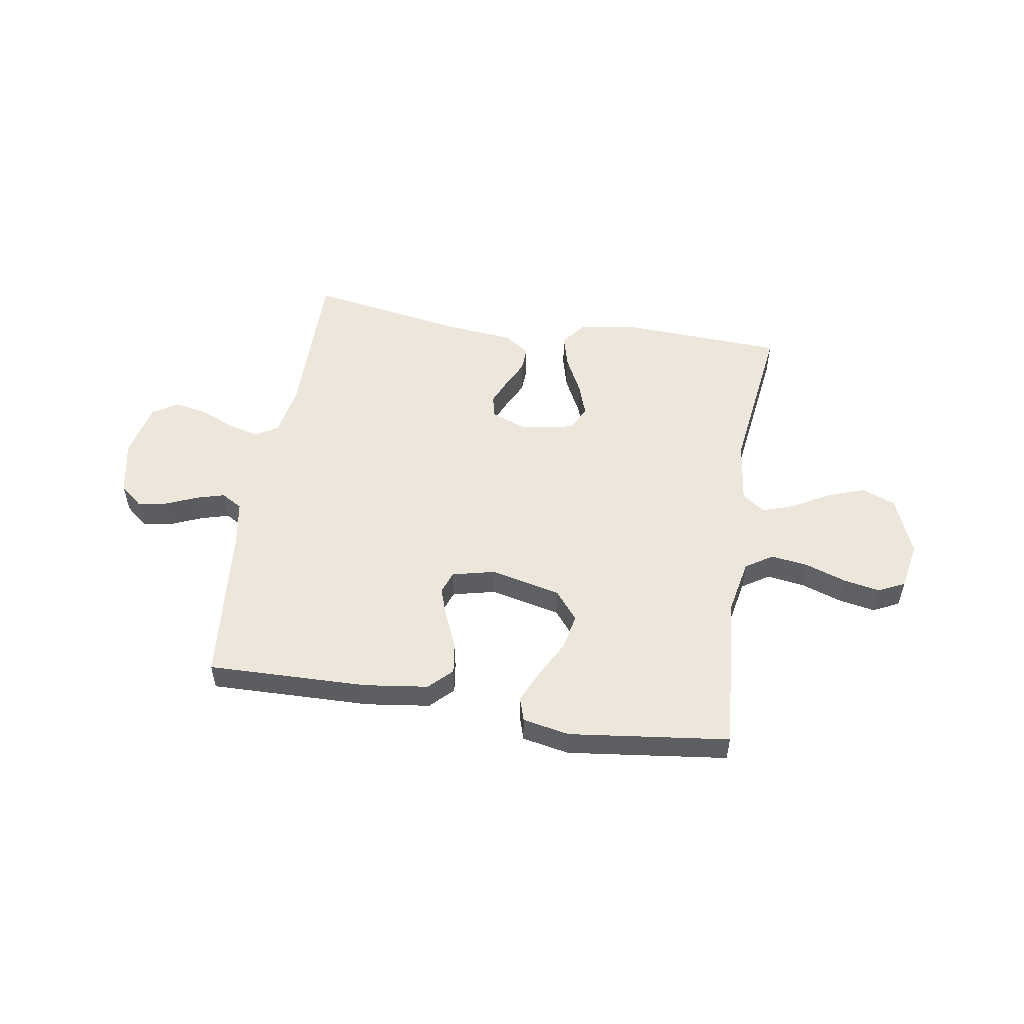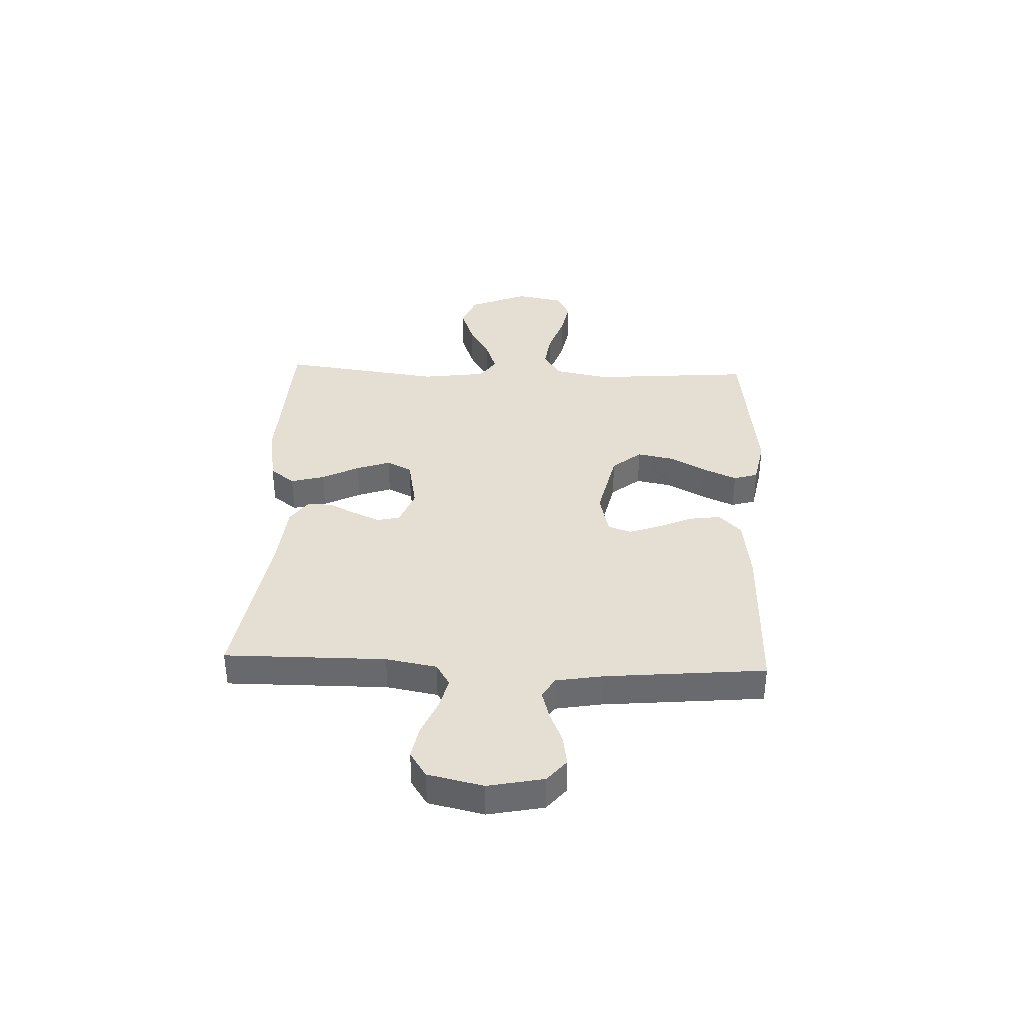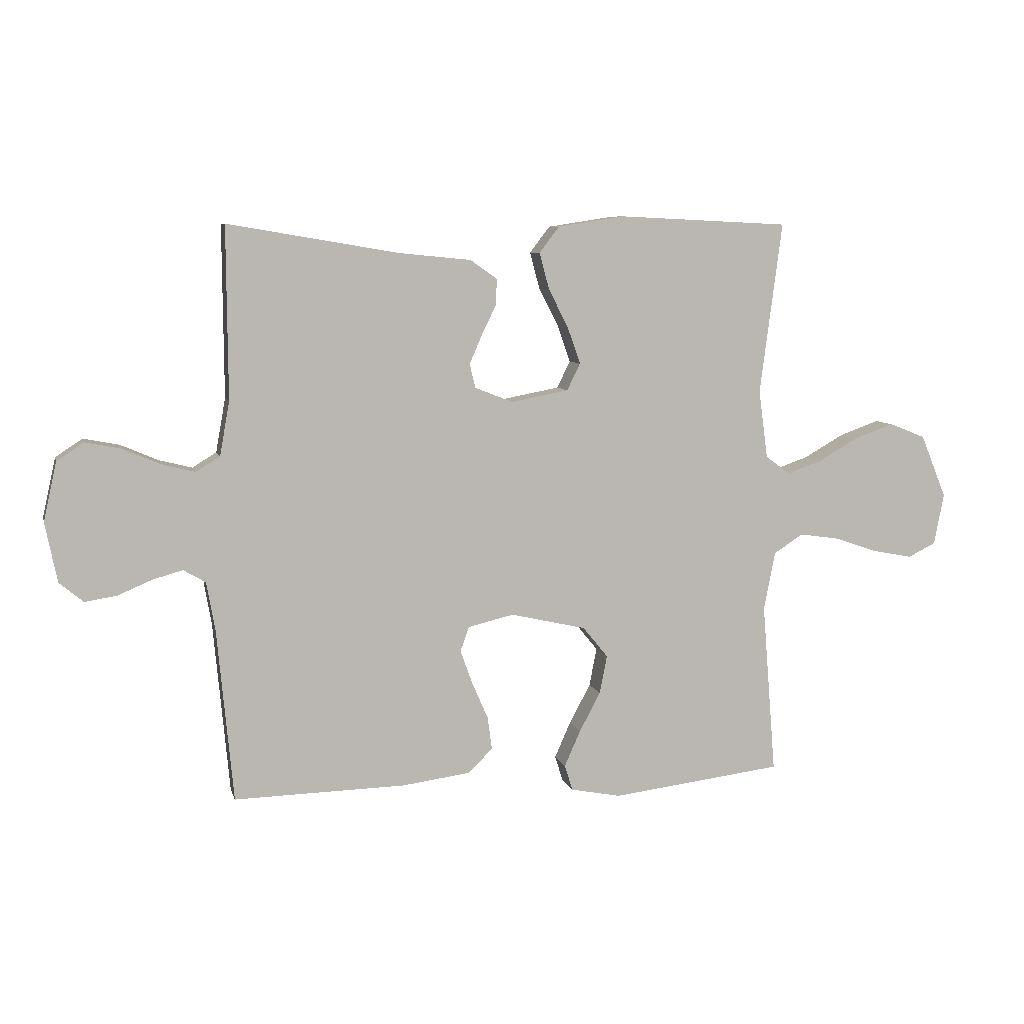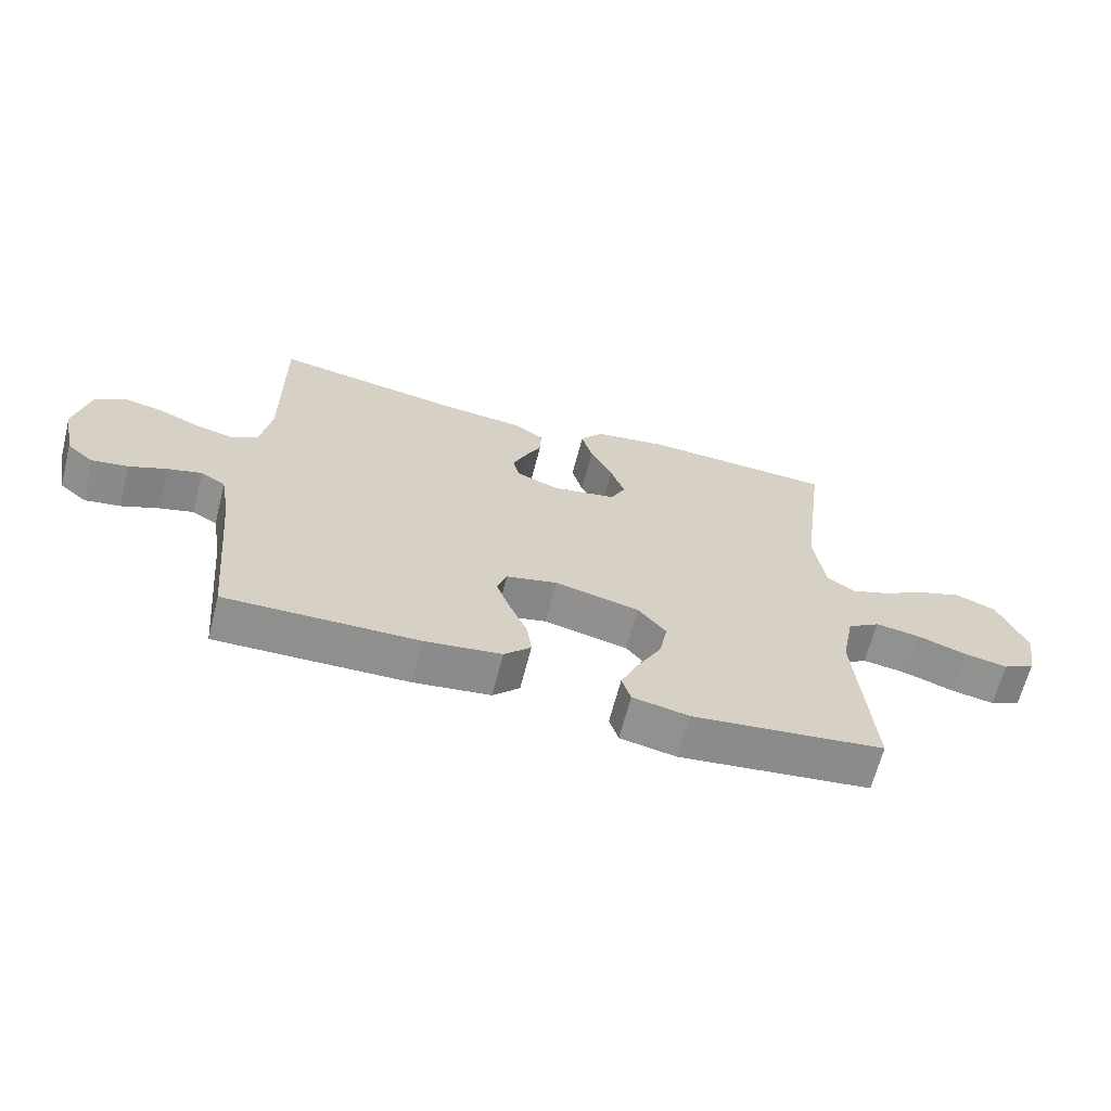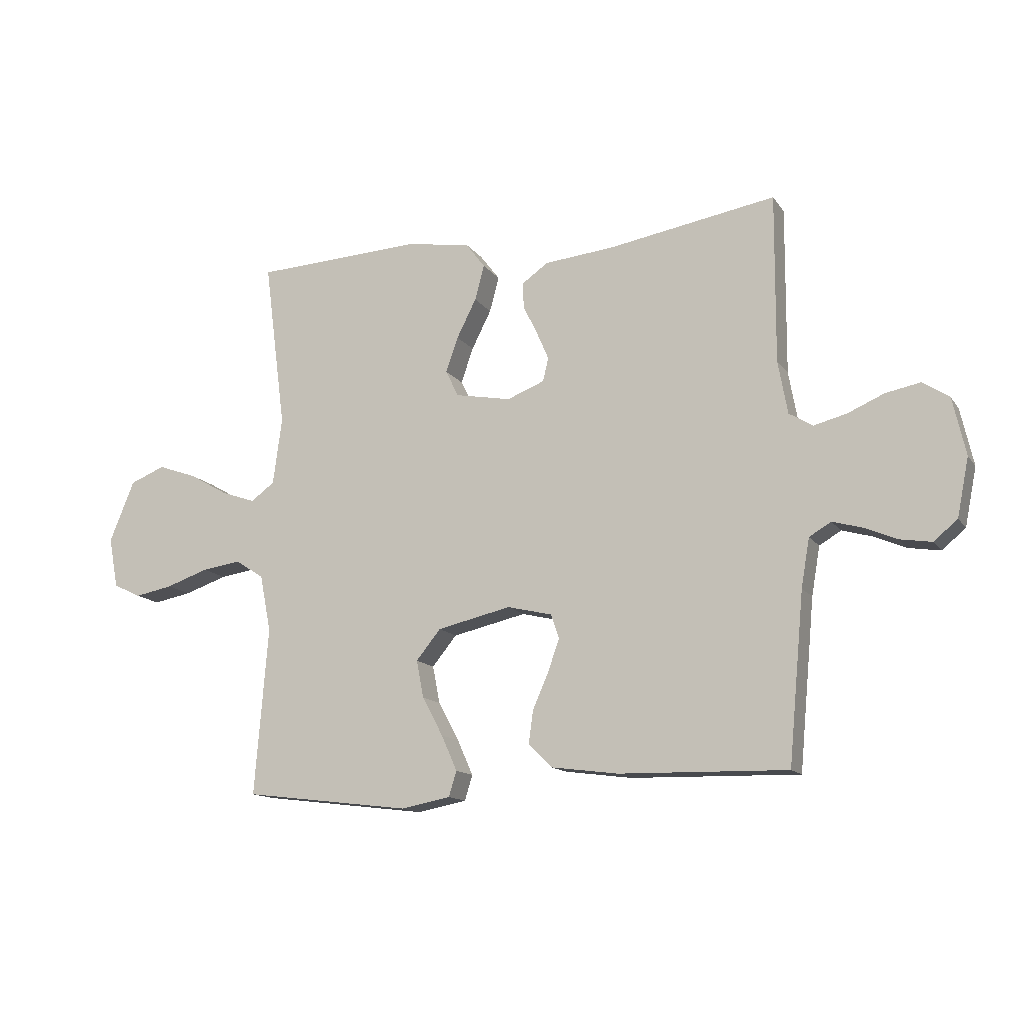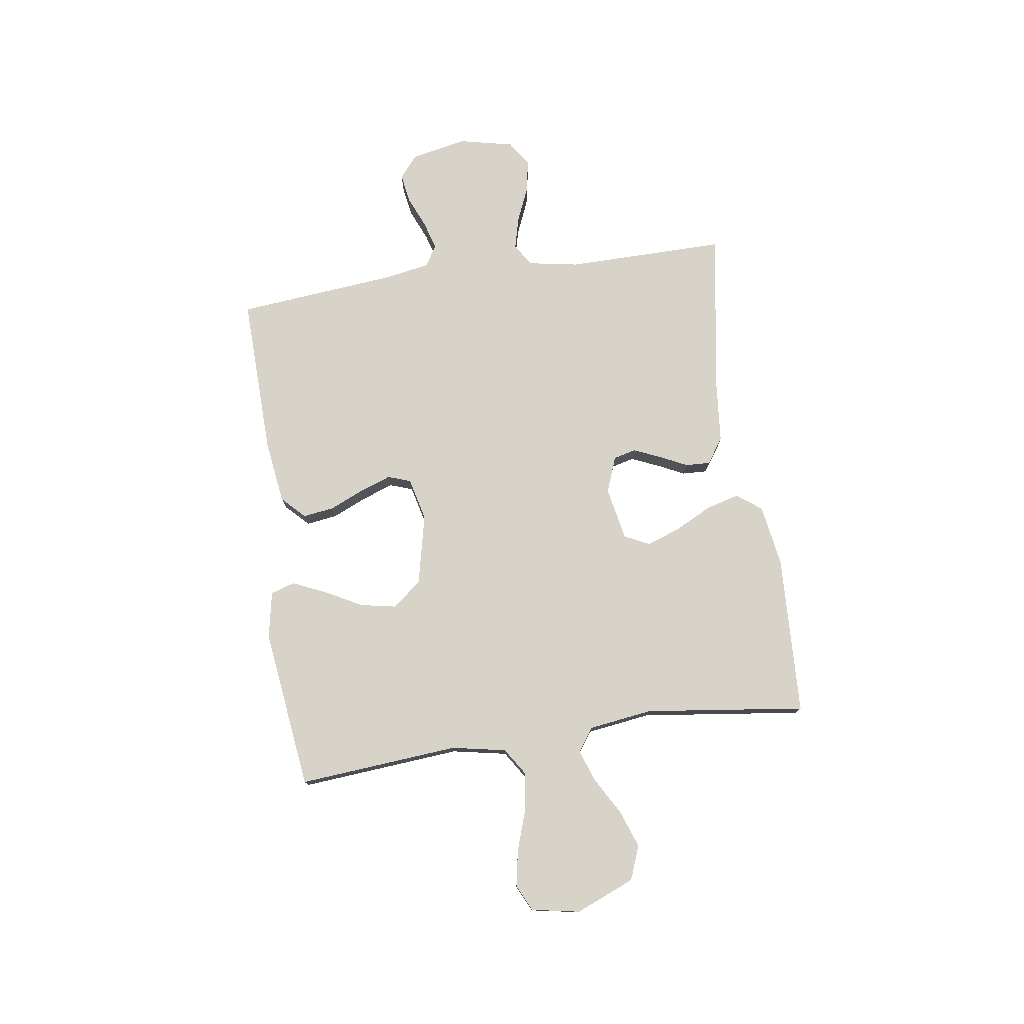
<metadata>
{"format":"obj","ext":"obj","renderer":"f3d","projection":"perspective","resolution":1024,"background":"white","views":[{"elev":52.8,"azim":-170.8,"up":"+Y"},{"elev":37.1,"azim":92.4,"up":"+Y"},{"elev":7.4,"azim":166.6,"up":"+Z"},{"elev":-65.3,"azim":165.6,"up":"+Z"},{"elev":-13.6,"azim":22.3,"up":"+Z"},{"elev":76.8,"azim":-98.4,"up":"+Y"}]}
</metadata>
<code>
v 0.5 0.07 0.5
v 0.498 0.07 0.2
v 0.515 0.07 0.105
v 0.557 0.07 0.079
v 0.616 0.07 0.094
v 0.681 0.07 0.122
v 0.743 0.07 0.134
v 0.79 0.07 0.103
v 0.813 0.07 0
v 0.792 0.07 -0.104
v 0.75 0.07 -0.139
v 0.694 0.07 -0.13
v 0.635 0.07 -0.105
v 0.582 0.07 -0.09
v 0.543 0.07 -0.113
v 0.528 0.07 -0.2
v 0.5 0.07 -0.5
v 0.2 0.07 -0.493
v 0.08 0.07 -0.477
v 0.038 0.07 -0.435
v 0.046 0.07 -0.377
v 0.074 0.07 -0.313
v 0.095 0.07 -0.254
v 0.08 0.07 -0.211
v 0 0.07 -0.192
v -0.132 0.07 -0.222
v -0.176 0.07 -0.276
v -0.163 0.07 -0.343
v -0.126 0.07 -0.412
v -0.098 0.07 -0.475
v -0.112 0.07 -0.52
v -0.2 0.07 -0.537
v -0.5 0.07 -0.5
v -0.476 0.07 -0.2
v -0.496 0.07 -0.098
v -0.547 0.07 -0.065
v -0.617 0.07 -0.075
v -0.693 0.07 -0.101
v -0.762 0.07 -0.114
v -0.811 0.07 -0.09
v -0.828 0.07 0
v -0.783 0.07 0.11
v -0.72 0.07 0.135
v -0.65 0.07 0.11
v -0.58 0.07 0.07
v -0.52 0.07 0.049
v -0.477 0.07 0.08
v -0.461 0.07 0.2
v -0.5 0.07 0.5
v -0.2 0.07 0.514
v -0.084 0.07 0.496
v -0.049 0.07 0.45
v -0.066 0.07 0.387
v -0.101 0.07 0.318
v -0.123 0.07 0.255
v -0.1 0.07 0.208
v 0 0.07 0.189
v 0.067 0.07 0.215
v 0.077 0.07 0.257
v 0.055 0.07 0.308
v 0.03 0.07 0.359
v 0.028 0.07 0.405
v 0.075 0.07 0.438
v 0.2 0.07 0.45
v 0.5 0 0.5
v 0.498 0 0.2
v 0.515 0 0.105
v 0.557 0 0.079
v 0.616 0 0.094
v 0.681 0 0.122
v 0.743 0 0.134
v 0.79 0 0.103
v 0.813 0 0
v 0.792 0 -0.104
v 0.75 0 -0.139
v 0.694 0 -0.13
v 0.635 0 -0.105
v 0.582 0 -0.09
v 0.543 0 -0.113
v 0.528 0 -0.2
v 0.5 0 -0.5
v 0.2 0 -0.493
v 0.08 0 -0.477
v 0.038 0 -0.435
v 0.046 0 -0.377
v 0.074 0 -0.313
v 0.095 0 -0.254
v 0.08 0 -0.211
v 0 0 -0.192
v -0.132 0 -0.222
v -0.176 0 -0.276
v -0.163 0 -0.343
v -0.126 0 -0.412
v -0.098 0 -0.475
v -0.112 0 -0.52
v -0.2 0 -0.537
v -0.5 0 -0.5
v -0.476 0 -0.2
v -0.496 0 -0.098
v -0.547 0 -0.065
v -0.617 0 -0.075
v -0.693 0 -0.101
v -0.762 0 -0.114
v -0.811 0 -0.09
v -0.828 0 0
v -0.783 0 0.11
v -0.72 0 0.135
v -0.65 0 0.11
v -0.58 0 0.07
v -0.52 0 0.049
v -0.477 0 0.08
v -0.461 0 0.2
v -0.5 0 0.5
v -0.2 0 0.514
v -0.084 0 0.496
v -0.049 0 0.45
v -0.066 0 0.387
v -0.101 0 0.318
v -0.123 0 0.255
v -0.1 0 0.208
v 0 0 0.189
v 0.067 0 0.215
v 0.077 0 0.257
v 0.055 0 0.308
v 0.03 0 0.359
v 0.028 0 0.405
v 0.075 0 0.438
v 0.2 0 0.45
f 62 63 64
f 61 62 64
f 60 61 64
f 64 1 2
f 60 64 2
f 59 60 2
f 58 59 2 3
f 57 58 3 4
f 56 57 4
f 52 53 54
f 51 52 54
f 50 51 54
f 49 50 54
f 48 49 54
f 47 48 54 55
f 46 47 55 56
f 43 44 45
f 42 43 45
f 41 42 45
f 40 41 45
f 39 40 45
f 38 39 45
f 37 38 45
f 36 37 45 46
f 46 56 4
f 36 46 4
f 35 36 4
f 32 33 34
f 31 32 34
f 30 31 34
f 29 30 34
f 28 29 34
f 27 28 34 35
f 20 21 22
f 19 20 22
f 18 19 22
f 17 18 22
f 16 17 22
f 15 16 22 23
f 14 15 23 24
f 11 12 13
f 10 11 13
f 9 10 13
f 8 9 13
f 7 8 13
f 6 7 13
f 5 6 13
f 4 5 13 14
f 26 27 35
f 25 26 35 4
f 4 14 24 25
f 128 127 126
f 128 126 125
f 128 125 124
f 66 65 128
f 66 128 124
f 66 124 123
f 67 66 123 122
f 68 67 122 121
f 68 121 120
f 118 117 116
f 118 116 115
f 118 115 114
f 118 114 113
f 118 113 112
f 119 118 112 111
f 120 119 111 110
f 109 108 107
f 109 107 106
f 109 106 105
f 109 105 104
f 109 104 103
f 109 103 102
f 109 102 101
f 110 109 101 100
f 68 120 110
f 68 110 100
f 68 100 99
f 98 97 96
f 98 96 95
f 98 95 94
f 98 94 93
f 98 93 92
f 99 98 92 91
f 86 85 84
f 86 84 83
f 86 83 82
f 86 82 81
f 86 81 80
f 87 86 80 79
f 88 87 79 78
f 77 76 75
f 77 75 74
f 77 74 73
f 77 73 72
f 77 72 71
f 77 71 70
f 77 70 69
f 78 77 69 68
f 99 91 90
f 68 99 90 89
f 89 88 78 68
f 1 65 66 2
f 2 66 67 3
f 3 67 68 4
f 4 68 69 5
f 5 69 70 6
f 6 70 71 7
f 7 71 72 8
f 8 72 73 9
f 9 73 74 10
f 10 74 75 11
f 11 75 76 12
f 12 76 77 13
f 13 77 78 14
f 14 78 79 15
f 15 79 80 16
f 16 80 81 17
f 17 81 82 18
f 18 82 83 19
f 19 83 84 20
f 20 84 85 21
f 21 85 86 22
f 22 86 87 23
f 23 87 88 24
f 24 88 89 25
f 25 89 90 26
f 26 90 91 27
f 27 91 92 28
f 28 92 93 29
f 29 93 94 30
f 30 94 95 31
f 31 95 96 32
f 32 96 97 33
f 33 97 98 34
f 34 98 99 35
f 35 99 100 36
f 36 100 101 37
f 37 101 102 38
f 38 102 103 39
f 39 103 104 40
f 40 104 105 41
f 41 105 106 42
f 42 106 107 43
f 43 107 108 44
f 44 108 109 45
f 45 109 110 46
f 46 110 111 47
f 47 111 112 48
f 48 112 113 49
f 49 113 114 50
f 50 114 115 51
f 51 115 116 52
f 52 116 117 53
f 53 117 118 54
f 54 118 119 55
f 55 119 120 56
f 56 120 121 57
f 57 121 122 58
f 58 122 123 59
f 59 123 124 60
f 60 124 125 61
f 61 125 126 62
f 62 126 127 63
f 63 127 128 64
f 64 128 65 1

</code>
